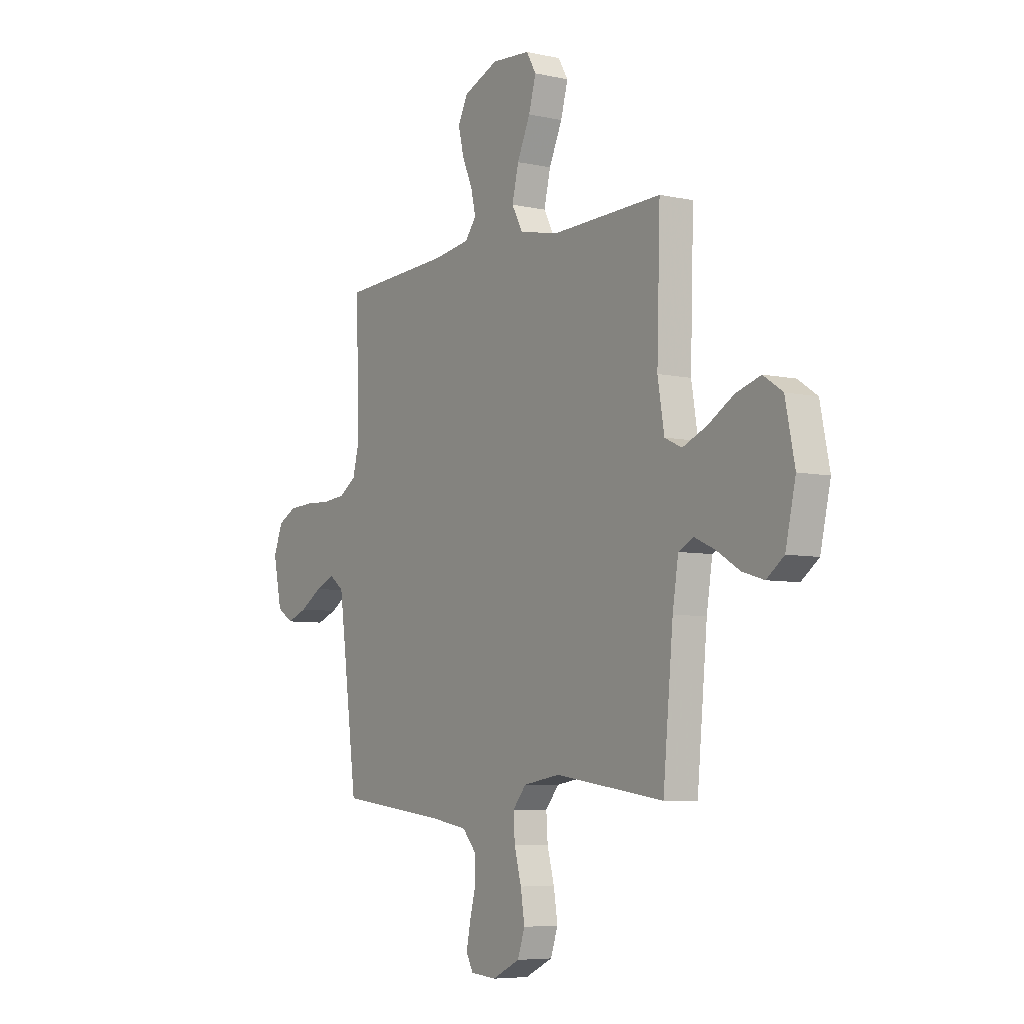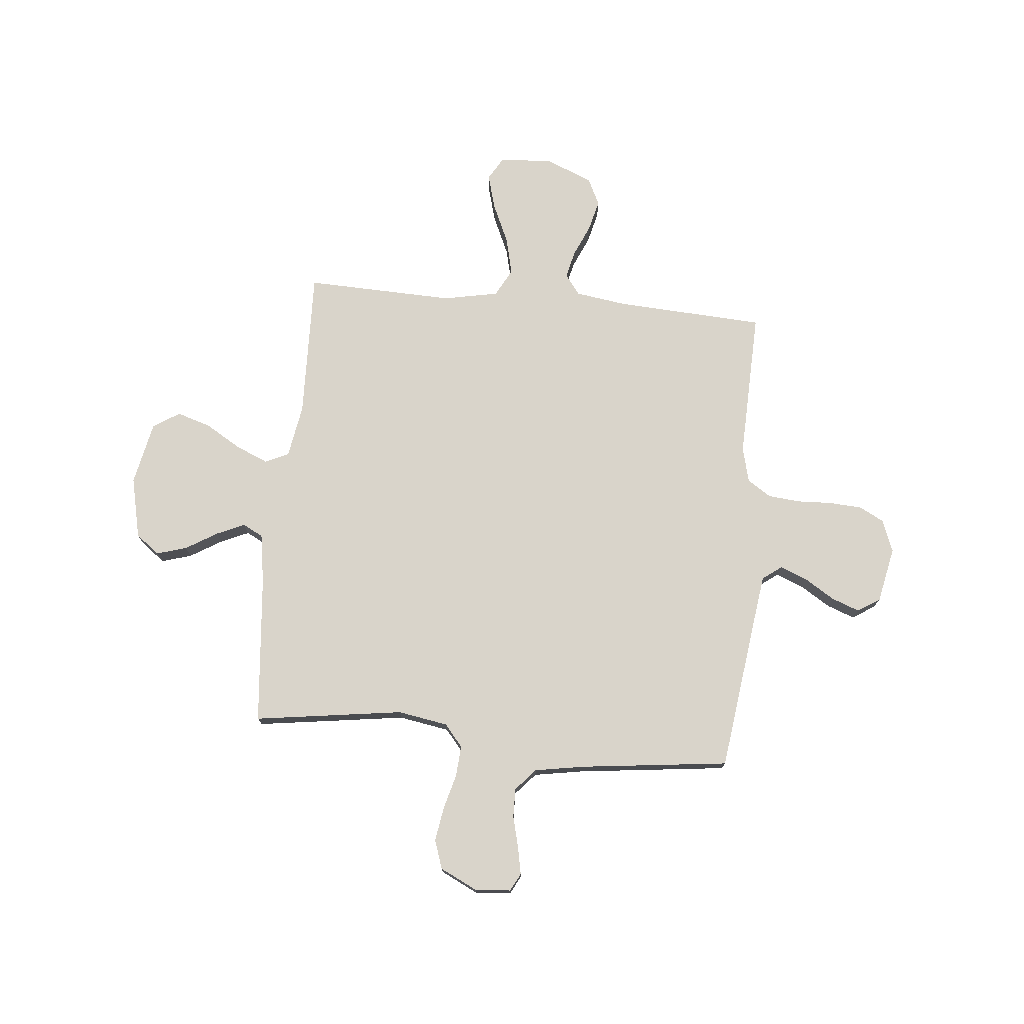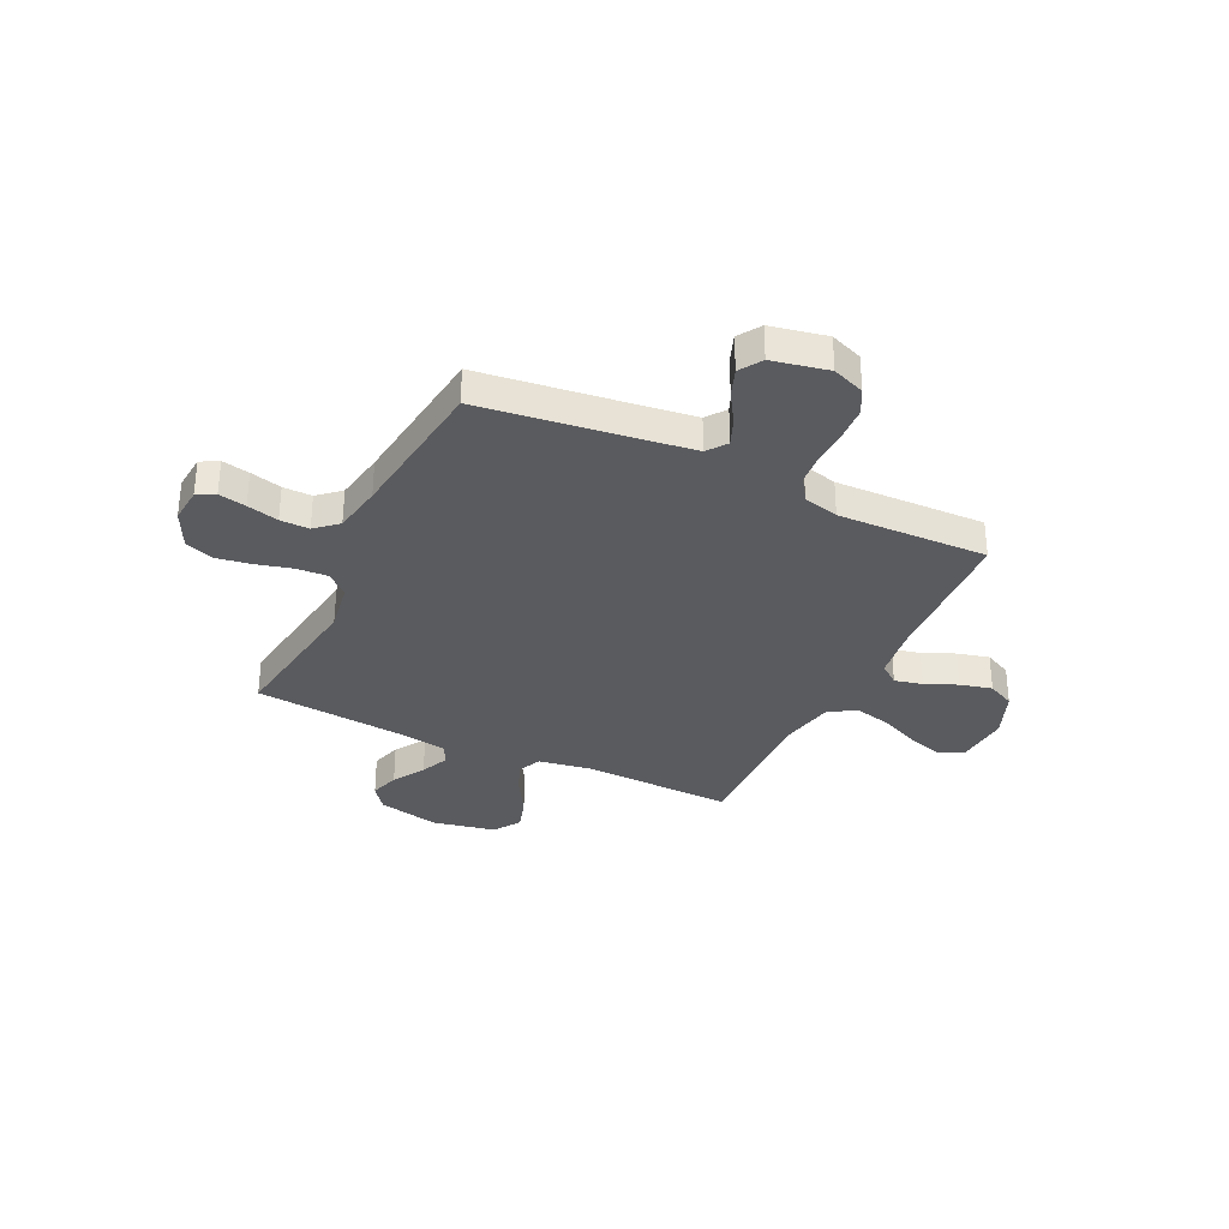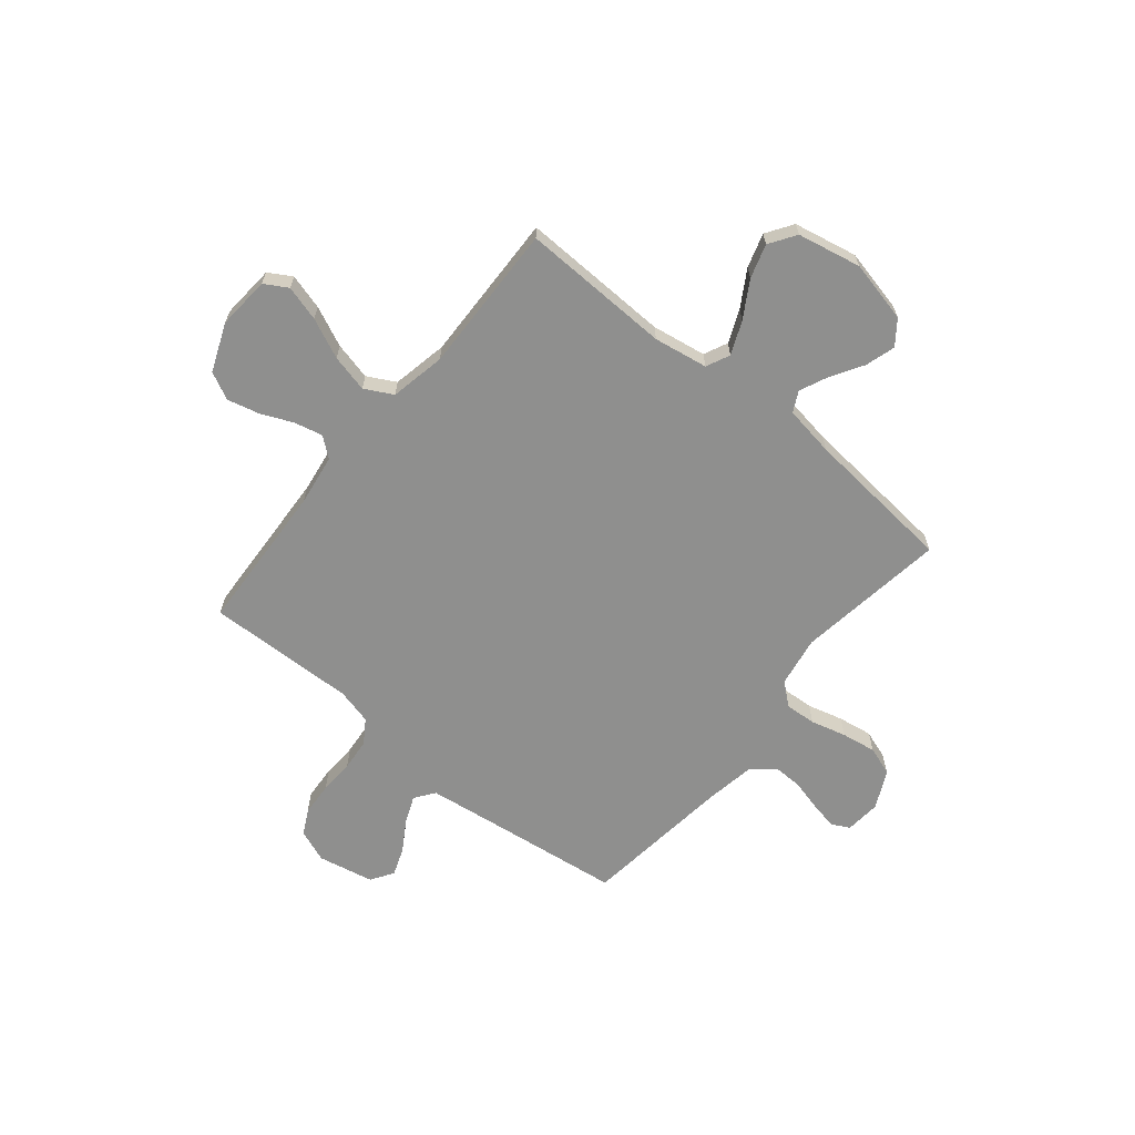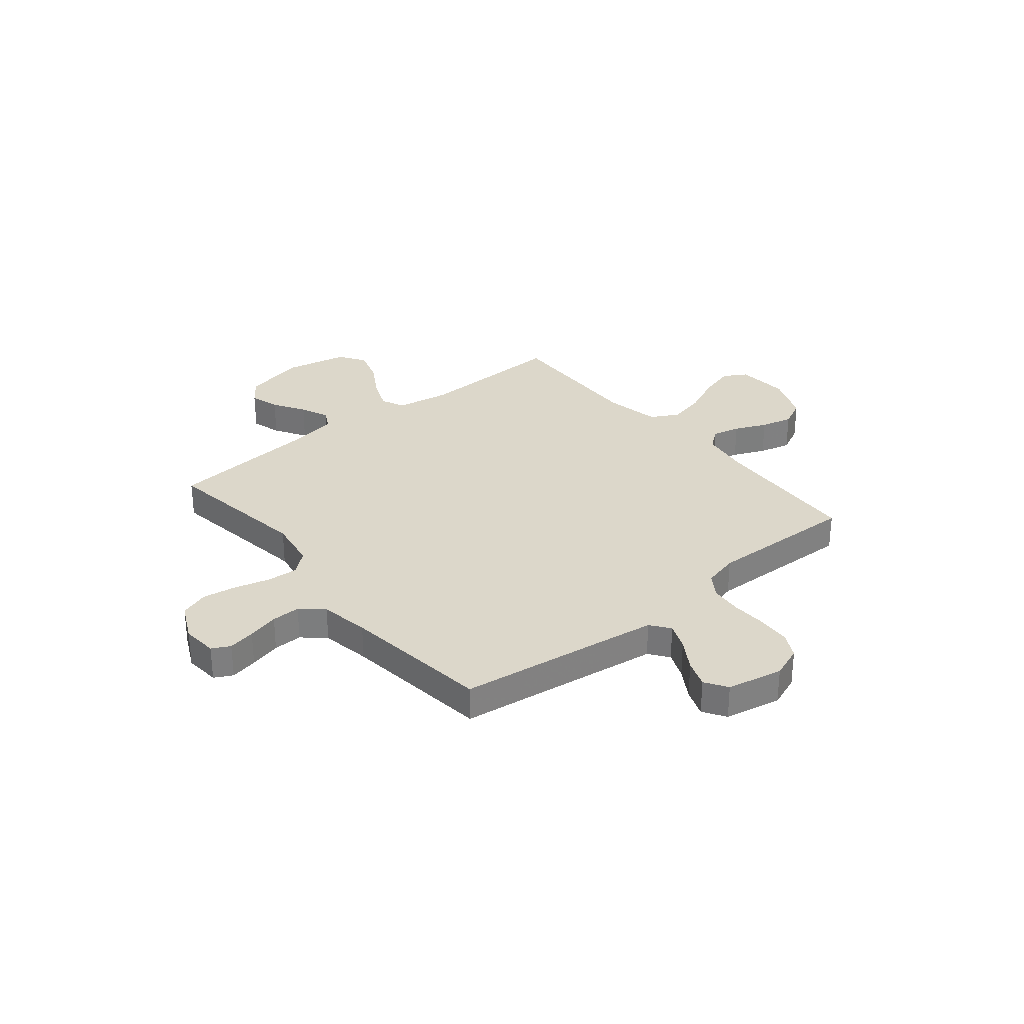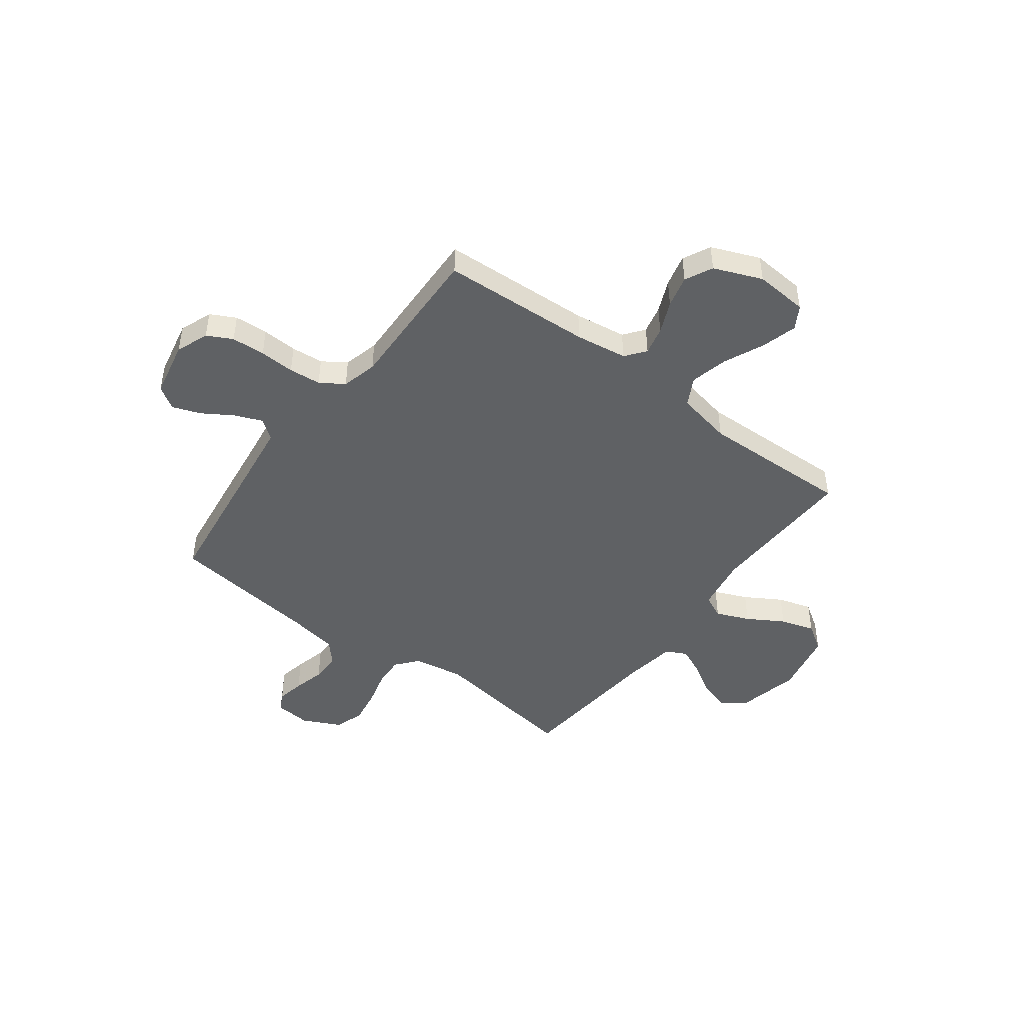
<metadata>
{"format":"obj","ext":"obj","renderer":"f3d","projection":"perspective","resolution":1024,"background":"white","views":[{"elev":-6.2,"azim":56.4,"up":"+Z"},{"elev":74.8,"azim":-174.5,"up":"+Y"},{"elev":-32.9,"azim":-115.7,"up":"+Y"},{"elev":-65.2,"azim":50.6,"up":"+Y"},{"elev":30.8,"azim":-129.3,"up":"+Y"},{"elev":-46.5,"azim":-36.9,"up":"+Y"}]}
</metadata>
<code>
v 0.5 0.07 -0.5
v 0.2 0.07 -0.457
v 0.099 0.07 -0.474
v 0.062 0.07 -0.518
v 0.066 0.07 -0.58
v 0.085 0.07 -0.651
v 0.096 0.07 -0.72
v 0.076 0.07 -0.778
v 0 0.07 -0.815
v -0.071 0.07 -0.809
v -0.09 0.07 -0.773
v -0.079 0.07 -0.718
v -0.063 0.07 -0.655
v -0.062 0.07 -0.597
v -0.101 0.07 -0.553
v -0.2 0.07 -0.536
v -0.5 0.07 -0.5
v -0.539 0.07 -0.2
v -0.554 0.07 -0.089
v -0.593 0.07 -0.06
v -0.647 0.07 -0.082
v -0.708 0.07 -0.12
v -0.764 0.07 -0.141
v -0.809 0.07 -0.112
v -0.832 0.07 0
v -0.807 0.07 0.065
v -0.757 0.07 0.091
v -0.69 0.07 0.095
v -0.62 0.07 0.092
v -0.556 0.07 0.098
v -0.509 0.07 0.129
v -0.491 0.07 0.2
v -0.5 0.07 0.5
v -0.2 0.07 0.516
v -0.097 0.07 0.531
v -0.066 0.07 0.571
v -0.079 0.07 0.627
v -0.107 0.07 0.691
v -0.123 0.07 0.755
v -0.096 0.07 0.81
v 0 0.07 0.849
v 0.106 0.07 0.841
v 0.133 0.07 0.795
v 0.113 0.07 0.724
v 0.077 0.07 0.644
v 0.059 0.07 0.569
v 0.089 0.07 0.513
v 0.2 0.07 0.491
v 0.5 0.07 0.5
v 0.491 0.07 0.2
v 0.509 0.07 0.092
v 0.556 0.07 0.07
v 0.622 0.07 0.098
v 0.694 0.07 0.141
v 0.762 0.07 0.162
v 0.815 0.07 0.127
v 0.841 0.07 0
v 0.813 0.07 -0.124
v 0.765 0.07 -0.16
v 0.705 0.07 -0.142
v 0.641 0.07 -0.103
v 0.585 0.07 -0.078
v 0.544 0.07 -0.099
v 0.528 0.07 -0.2
v 0.5 0 -0.5
v 0.2 0 -0.457
v 0.099 0 -0.474
v 0.062 0 -0.518
v 0.066 0 -0.58
v 0.085 0 -0.651
v 0.096 0 -0.72
v 0.076 0 -0.778
v 0 0 -0.815
v -0.071 0 -0.809
v -0.09 0 -0.773
v -0.079 0 -0.718
v -0.063 0 -0.655
v -0.062 0 -0.597
v -0.101 0 -0.553
v -0.2 0 -0.536
v -0.5 0 -0.5
v -0.539 0 -0.2
v -0.554 0 -0.089
v -0.593 0 -0.06
v -0.647 0 -0.082
v -0.708 0 -0.12
v -0.764 0 -0.141
v -0.809 0 -0.112
v -0.832 0 0
v -0.807 0 0.065
v -0.757 0 0.091
v -0.69 0 0.095
v -0.62 0 0.092
v -0.556 0 0.098
v -0.509 0 0.129
v -0.491 0 0.2
v -0.5 0 0.5
v -0.2 0 0.516
v -0.097 0 0.531
v -0.066 0 0.571
v -0.079 0 0.627
v -0.107 0 0.691
v -0.123 0 0.755
v -0.096 0 0.81
v 0 0 0.849
v 0.106 0 0.841
v 0.133 0 0.795
v 0.113 0 0.724
v 0.077 0 0.644
v 0.059 0 0.569
v 0.089 0 0.513
v 0.2 0 0.491
v 0.5 0 0.5
v 0.491 0 0.2
v 0.509 0 0.092
v 0.556 0 0.07
v 0.622 0 0.098
v 0.694 0 0.141
v 0.762 0 0.162
v 0.815 0 0.127
v 0.841 0 0
v 0.813 0 -0.124
v 0.765 0 -0.16
v 0.705 0 -0.142
v 0.641 0 -0.103
v 0.585 0 -0.078
v 0.544 0 -0.099
v 0.528 0 -0.2
f 58 59 60 61
f 58 61 62
f 57 58 62
f 56 57 62
f 53 54 55 56
f 52 53 56 62
f 51 52 62 63
f 48 49 50
f 47 48 50 51
f 42 43 44 45
f 42 45 46
f 41 42 46
f 40 41 46
f 37 38 39 40
f 36 37 40 46
f 35 36 46 47
f 32 33 34
f 31 32 34 35
f 26 27 28 29
f 26 29 30
f 25 26 30
f 24 25 30
f 21 22 23 24
f 20 21 24 30
f 19 20 30 31
f 16 17 18
f 15 16 18 19
f 10 11 12 13
f 8 9 10 13
f 8 13 14
f 5 6 7 8
f 4 5 8 14
f 3 4 14 15
f 64 1 2
f 64 2 3
f 47 51 63 64
f 31 35 47 64
f 19 31 64
f 3 15 19 64
f 125 124 123 122
f 126 125 122
f 126 122 121
f 126 121 120
f 120 119 118 117
f 126 120 117 116
f 127 126 116 115
f 114 113 112
f 115 114 112 111
f 109 108 107 106
f 110 109 106
f 110 106 105
f 110 105 104
f 104 103 102 101
f 110 104 101 100
f 111 110 100 99
f 98 97 96
f 99 98 96 95
f 93 92 91 90
f 94 93 90
f 94 90 89
f 94 89 88
f 88 87 86 85
f 94 88 85 84
f 95 94 84 83
f 82 81 80
f 83 82 80 79
f 77 76 75 74
f 77 74 73 72
f 78 77 72
f 72 71 70 69
f 78 72 69 68
f 79 78 68 67
f 66 65 128
f 67 66 128
f 128 127 115 111
f 128 111 99 95
f 128 95 83
f 128 83 79 67
f 1 65 66 2
f 2 66 67 3
f 3 67 68 4
f 4 68 69 5
f 5 69 70 6
f 6 70 71 7
f 7 71 72 8
f 8 72 73 9
f 9 73 74 10
f 10 74 75 11
f 11 75 76 12
f 12 76 77 13
f 13 77 78 14
f 14 78 79 15
f 15 79 80 16
f 16 80 81 17
f 17 81 82 18
f 18 82 83 19
f 19 83 84 20
f 20 84 85 21
f 21 85 86 22
f 22 86 87 23
f 23 87 88 24
f 24 88 89 25
f 25 89 90 26
f 26 90 91 27
f 27 91 92 28
f 28 92 93 29
f 29 93 94 30
f 30 94 95 31
f 31 95 96 32
f 32 96 97 33
f 33 97 98 34
f 34 98 99 35
f 35 99 100 36
f 36 100 101 37
f 37 101 102 38
f 38 102 103 39
f 39 103 104 40
f 40 104 105 41
f 41 105 106 42
f 42 106 107 43
f 43 107 108 44
f 44 108 109 45
f 45 109 110 46
f 46 110 111 47
f 47 111 112 48
f 48 112 113 49
f 49 113 114 50
f 50 114 115 51
f 51 115 116 52
f 52 116 117 53
f 53 117 118 54
f 54 118 119 55
f 55 119 120 56
f 56 120 121 57
f 57 121 122 58
f 58 122 123 59
f 59 123 124 60
f 60 124 125 61
f 61 125 126 62
f 62 126 127 63
f 63 127 128 64
f 64 128 65 1

</code>
